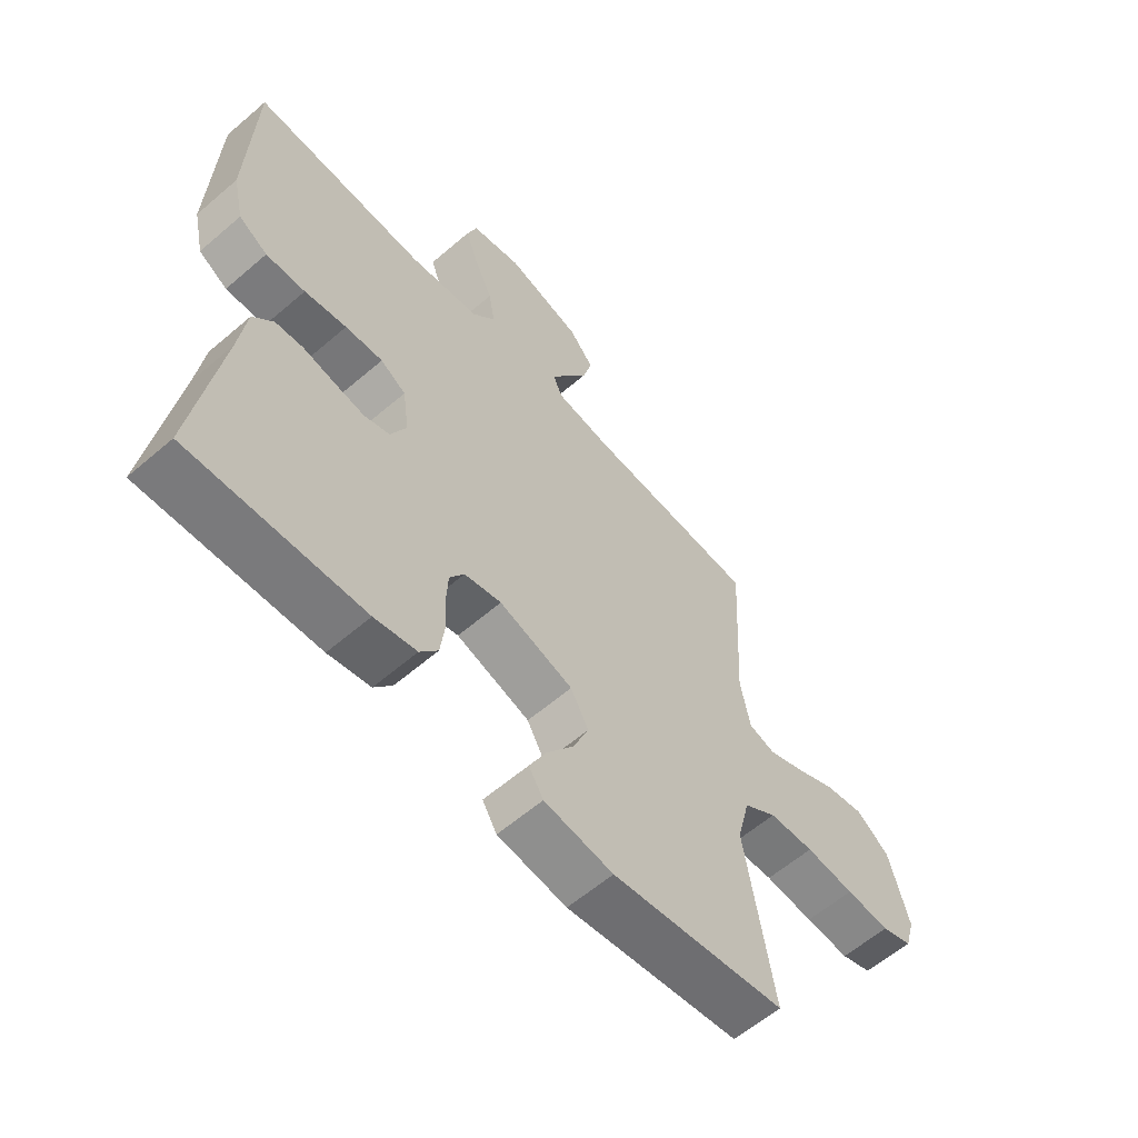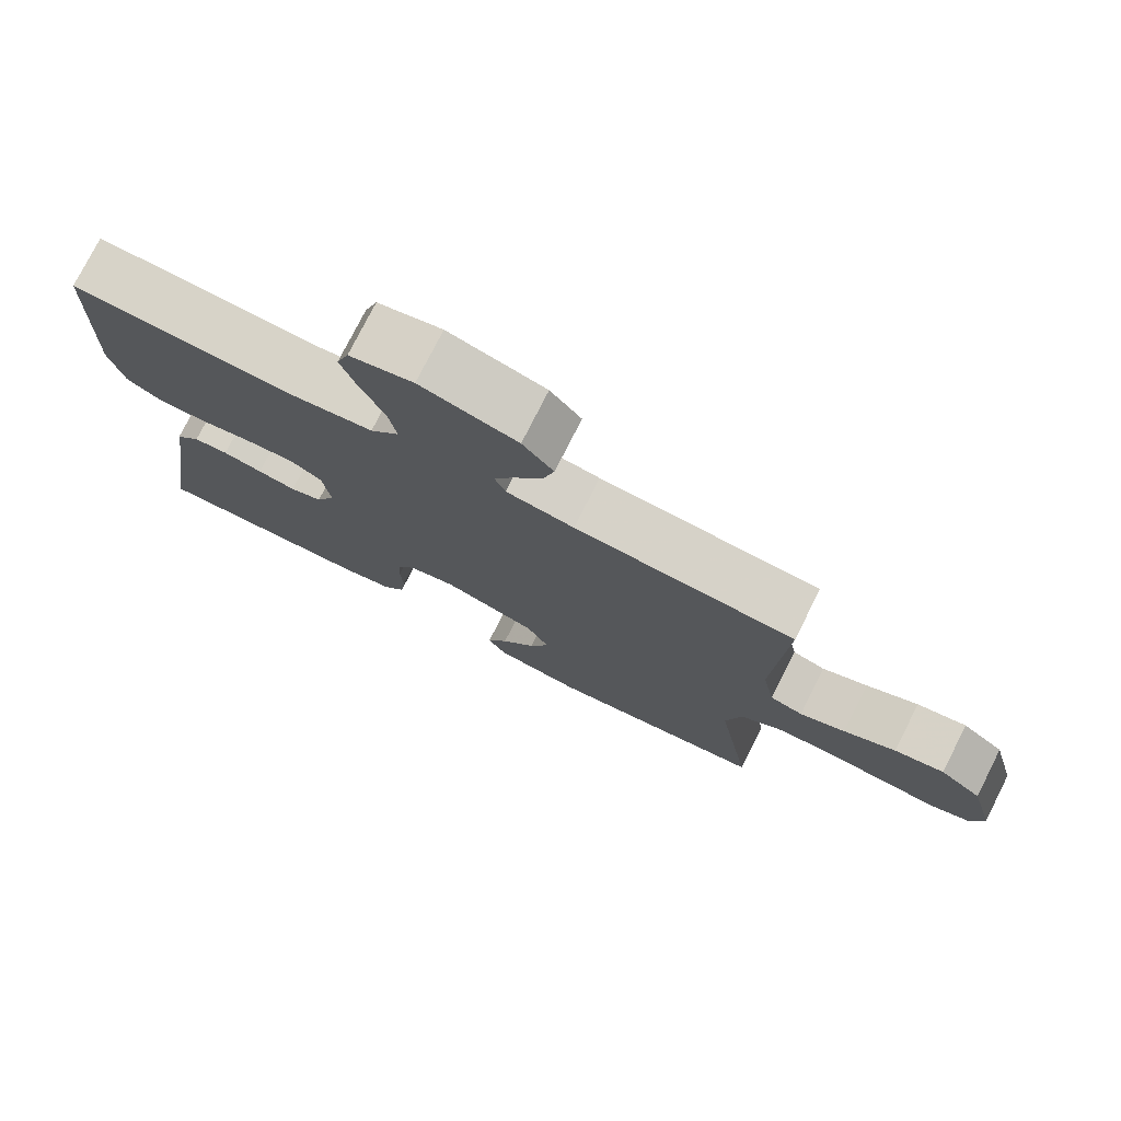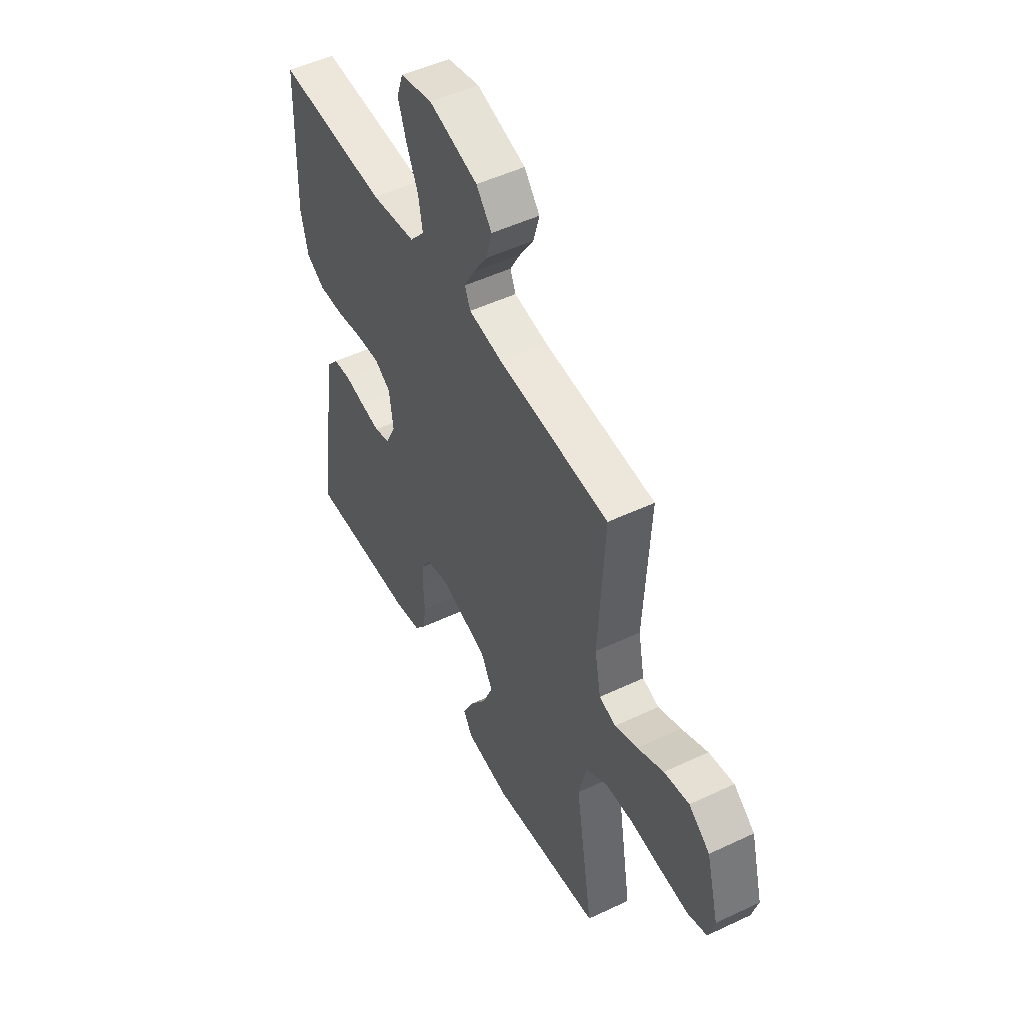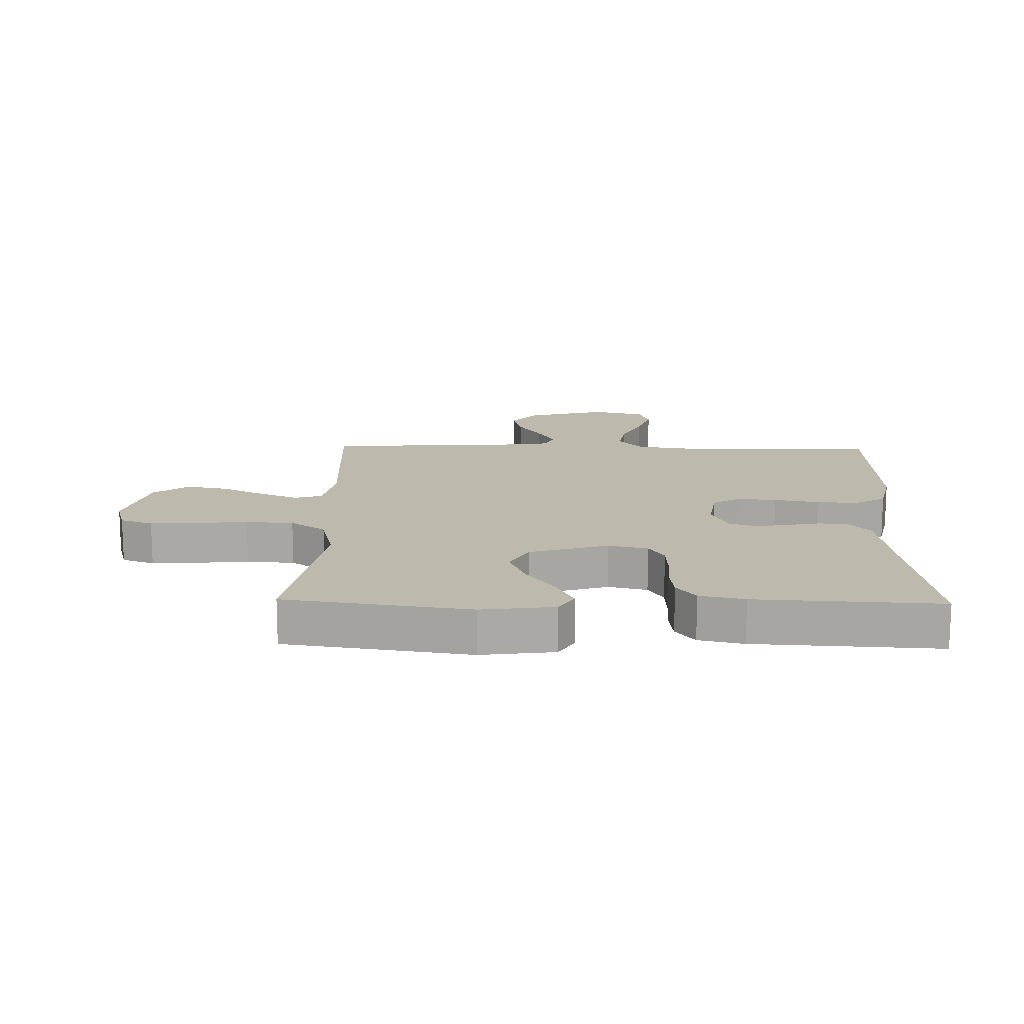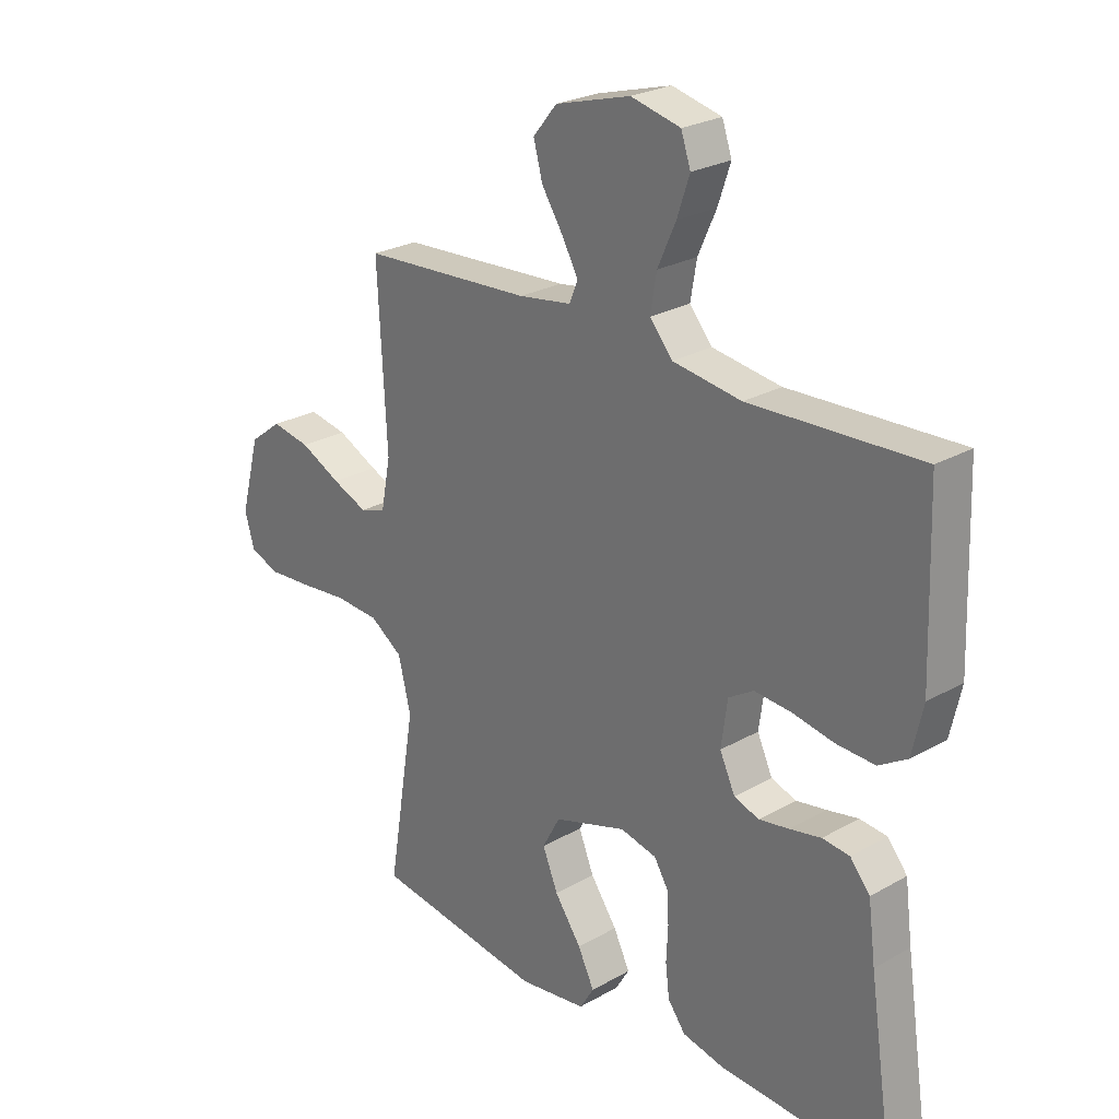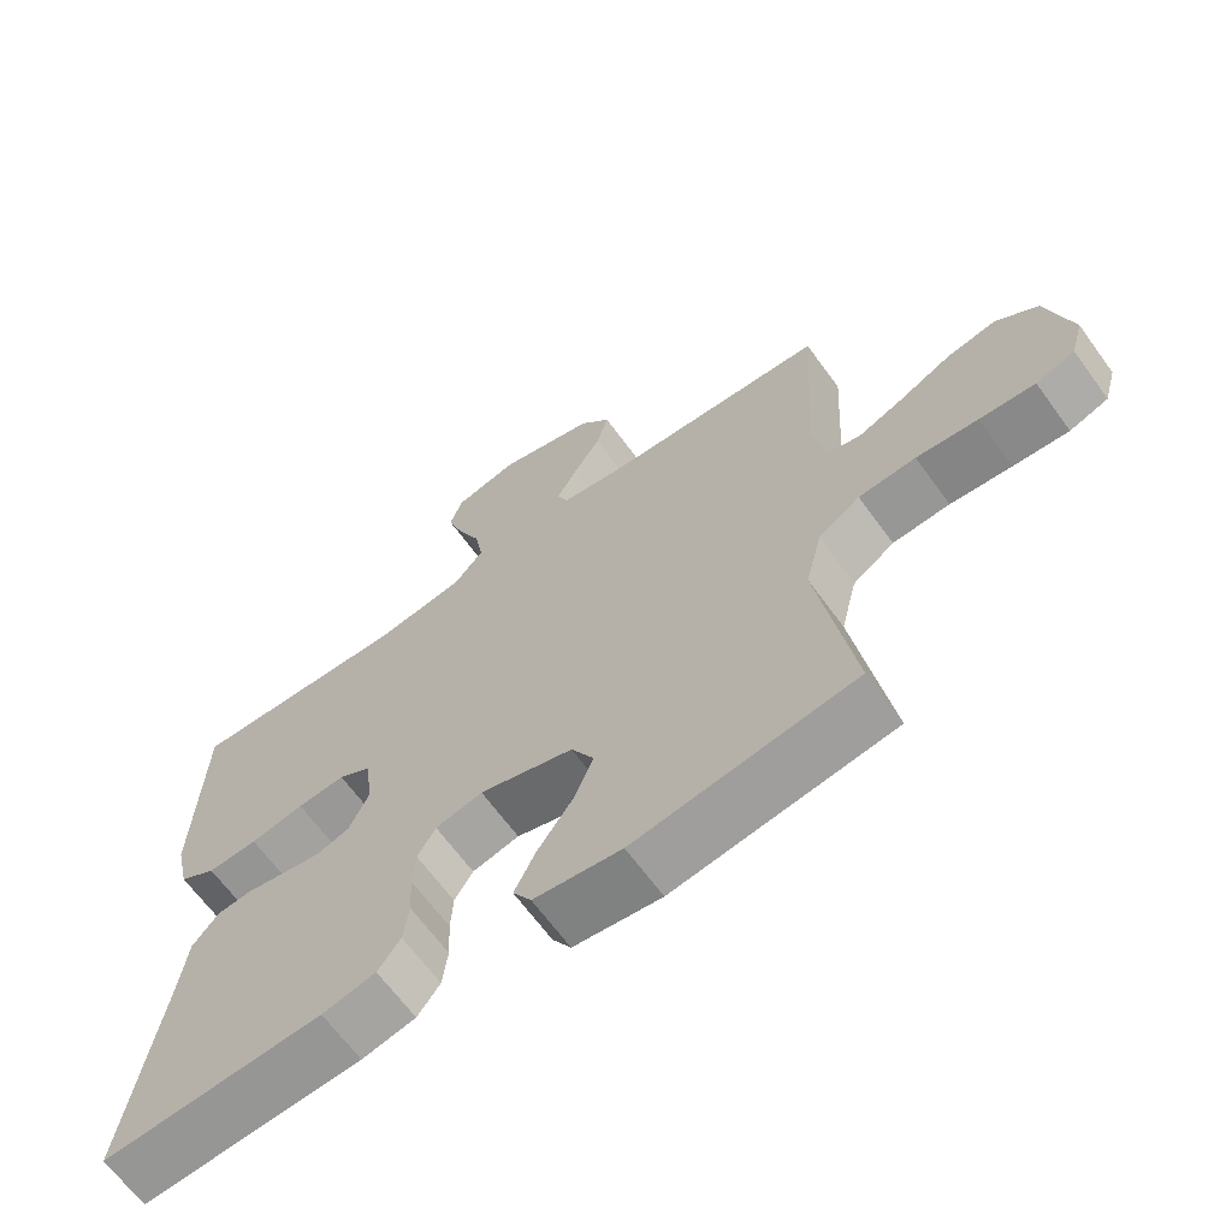
<metadata>
{"format":"obj","ext":"obj","renderer":"f3d","projection":"perspective","resolution":1024,"background":"white","views":[{"elev":-60.3,"azim":-48.7,"up":"+Z"},{"elev":76.8,"azim":26.8,"up":"+Z"},{"elev":50.4,"azim":62.6,"up":"+Z"},{"elev":15.0,"azim":-178.7,"up":"+Y"},{"elev":25.2,"azim":-132.6,"up":"+Z"},{"elev":-65.7,"azim":36.0,"up":"+Z"}]}
</metadata>
<code>
v 0.5 0.07 0.5
v 0.484 0.07 0.2
v 0.501 0.07 0.112
v 0.546 0.07 0.098
v 0.608 0.07 0.124
v 0.679 0.07 0.159
v 0.747 0.07 0.172
v 0.804 0.07 0.129
v 0.838 0.07 0
v 0.821 0.07 -0.06
v 0.768 0.07 -0.079
v 0.692 0.07 -0.074
v 0.608 0.07 -0.066
v 0.53 0.07 -0.071
v 0.473 0.07 -0.11
v 0.451 0.07 -0.2
v 0.5 0.07 -0.5
v 0.2 0.07 -0.544
v 0.081 0.07 -0.528
v 0.056 0.07 -0.487
v 0.085 0.07 -0.428
v 0.132 0.07 -0.361
v 0.159 0.07 -0.295
v 0.128 0.07 -0.238
v 0 0.07 -0.198
v -0.064 0.07 -0.213
v -0.089 0.07 -0.254
v -0.092 0.07 -0.309
v -0.089 0.07 -0.37
v -0.096 0.07 -0.427
v -0.127 0.07 -0.468
v -0.2 0.07 -0.484
v -0.5 0.07 -0.5
v -0.455 0.07 -0.2
v -0.442 0.07 -0.1
v -0.407 0.07 -0.058
v -0.359 0.07 -0.053
v -0.304 0.07 -0.064
v -0.251 0.07 -0.073
v -0.207 0.07 -0.058
v -0.18 0.07 0
v -0.191 0.07 0.08
v -0.235 0.07 0.107
v -0.3 0.07 0.102
v -0.373 0.07 0.088
v -0.441 0.07 0.085
v -0.491 0.07 0.115
v -0.51 0.07 0.2
v -0.5 0.07 0.5
v -0.2 0.07 0.488
v -0.079 0.07 0.506
v -0.039 0.07 0.553
v -0.05 0.07 0.617
v -0.082 0.07 0.688
v -0.104 0.07 0.753
v -0.087 0.07 0.803
v 0 0.07 0.824
v 0.132 0.07 0.787
v 0.174 0.07 0.736
v 0.158 0.07 0.677
v 0.12 0.07 0.618
v 0.092 0.07 0.567
v 0.107 0.07 0.531
v 0.2 0.07 0.517
v 0.5 0 0.5
v 0.484 0 0.2
v 0.501 0 0.112
v 0.546 0 0.098
v 0.608 0 0.124
v 0.679 0 0.159
v 0.747 0 0.172
v 0.804 0 0.129
v 0.838 0 0
v 0.821 0 -0.06
v 0.768 0 -0.079
v 0.692 0 -0.074
v 0.608 0 -0.066
v 0.53 0 -0.071
v 0.473 0 -0.11
v 0.451 0 -0.2
v 0.5 0 -0.5
v 0.2 0 -0.544
v 0.081 0 -0.528
v 0.056 0 -0.487
v 0.085 0 -0.428
v 0.132 0 -0.361
v 0.159 0 -0.295
v 0.128 0 -0.238
v 0 0 -0.198
v -0.064 0 -0.213
v -0.089 0 -0.254
v -0.092 0 -0.309
v -0.089 0 -0.37
v -0.096 0 -0.427
v -0.127 0 -0.468
v -0.2 0 -0.484
v -0.5 0 -0.5
v -0.455 0 -0.2
v -0.442 0 -0.1
v -0.407 0 -0.058
v -0.359 0 -0.053
v -0.304 0 -0.064
v -0.251 0 -0.073
v -0.207 0 -0.058
v -0.18 0 0
v -0.191 0 0.08
v -0.235 0 0.107
v -0.3 0 0.102
v -0.373 0 0.088
v -0.441 0 0.085
v -0.491 0 0.115
v -0.51 0 0.2
v -0.5 0 0.5
v -0.2 0 0.488
v -0.079 0 0.506
v -0.039 0 0.553
v -0.05 0 0.617
v -0.082 0 0.688
v -0.104 0 0.753
v -0.087 0 0.803
v 0 0 0.824
v 0.132 0 0.787
v 0.174 0 0.736
v 0.158 0 0.677
v 0.12 0 0.618
v 0.092 0 0.567
v 0.107 0 0.531
v 0.2 0 0.517
f 59 60 61
f 58 59 61
f 57 58 61
f 56 57 61
f 55 56 61
f 54 55 61
f 53 54 61
f 52 53 61 62
f 51 52 62 63
f 48 49 50
f 47 48 50
f 46 47 50
f 45 46 50
f 44 45 50
f 51 63 64
f 50 51 64
f 44 50 64
f 43 44 64
f 36 37 38
f 35 36 38
f 34 35 38
f 34 38 39
f 33 34 39
f 32 33 39
f 31 32 39
f 30 31 39
f 29 30 39
f 28 29 39
f 27 28 39 40
f 20 21 22
f 19 20 22
f 18 19 22
f 17 18 22
f 16 17 22
f 15 16 22 23
f 14 15 23 24
f 11 12 13
f 10 11 13
f 9 10 13
f 8 9 13
f 7 8 13
f 6 7 13
f 5 6 13
f 4 5 13 14
f 14 24 25
f 4 14 25
f 3 4 25
f 64 1 2
f 43 64 2
f 42 43 2
f 26 27 40 41
f 26 41 42
f 25 26 42
f 3 25 42
f 2 3 42
f 125 124 123
f 125 123 122
f 125 122 121
f 125 121 120
f 125 120 119
f 125 119 118
f 125 118 117
f 126 125 117 116
f 127 126 116 115
f 114 113 112
f 114 112 111
f 114 111 110
f 114 110 109
f 114 109 108
f 128 127 115
f 128 115 114
f 128 114 108
f 128 108 107
f 102 101 100
f 102 100 99
f 102 99 98
f 103 102 98
f 103 98 97
f 103 97 96
f 103 96 95
f 103 95 94
f 103 94 93
f 103 93 92
f 104 103 92 91
f 86 85 84
f 86 84 83
f 86 83 82
f 86 82 81
f 86 81 80
f 87 86 80 79
f 88 87 79 78
f 77 76 75
f 77 75 74
f 77 74 73
f 77 73 72
f 77 72 71
f 77 71 70
f 77 70 69
f 78 77 69 68
f 89 88 78
f 89 78 68
f 89 68 67
f 66 65 128
f 66 128 107
f 66 107 106
f 105 104 91 90
f 106 105 90
f 106 90 89
f 106 89 67
f 106 67 66
f 1 65 66 2
f 2 66 67 3
f 3 67 68 4
f 4 68 69 5
f 5 69 70 6
f 6 70 71 7
f 7 71 72 8
f 8 72 73 9
f 9 73 74 10
f 10 74 75 11
f 11 75 76 12
f 12 76 77 13
f 13 77 78 14
f 14 78 79 15
f 15 79 80 16
f 16 80 81 17
f 17 81 82 18
f 18 82 83 19
f 19 83 84 20
f 20 84 85 21
f 21 85 86 22
f 22 86 87 23
f 23 87 88 24
f 24 88 89 25
f 25 89 90 26
f 26 90 91 27
f 27 91 92 28
f 28 92 93 29
f 29 93 94 30
f 30 94 95 31
f 31 95 96 32
f 32 96 97 33
f 33 97 98 34
f 34 98 99 35
f 35 99 100 36
f 36 100 101 37
f 37 101 102 38
f 38 102 103 39
f 39 103 104 40
f 40 104 105 41
f 41 105 106 42
f 42 106 107 43
f 43 107 108 44
f 44 108 109 45
f 45 109 110 46
f 46 110 111 47
f 47 111 112 48
f 48 112 113 49
f 49 113 114 50
f 50 114 115 51
f 51 115 116 52
f 52 116 117 53
f 53 117 118 54
f 54 118 119 55
f 55 119 120 56
f 56 120 121 57
f 57 121 122 58
f 58 122 123 59
f 59 123 124 60
f 60 124 125 61
f 61 125 126 62
f 62 126 127 63
f 63 127 128 64
f 64 128 65 1

</code>
